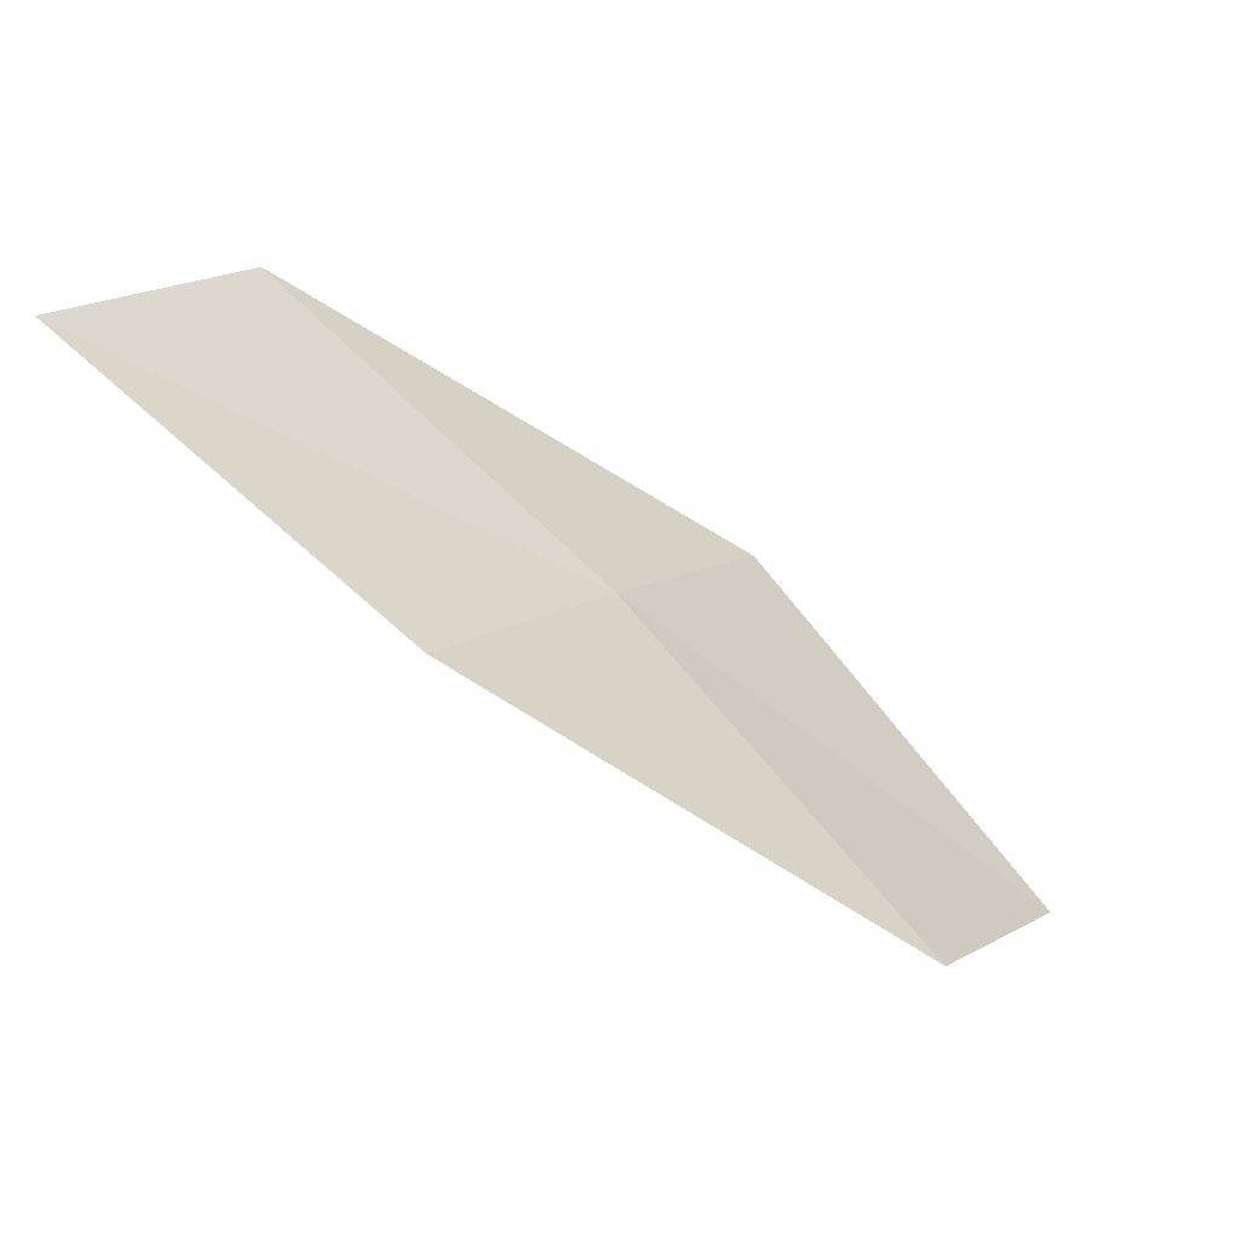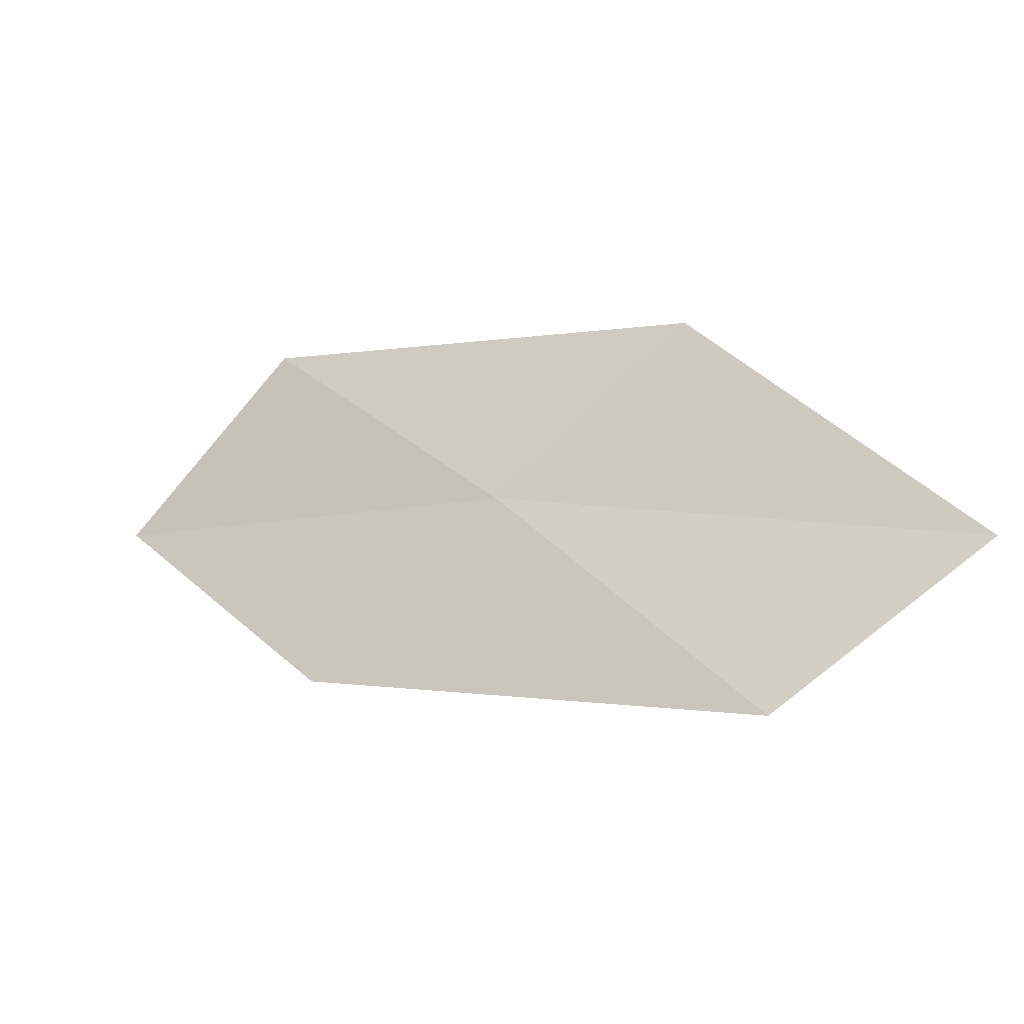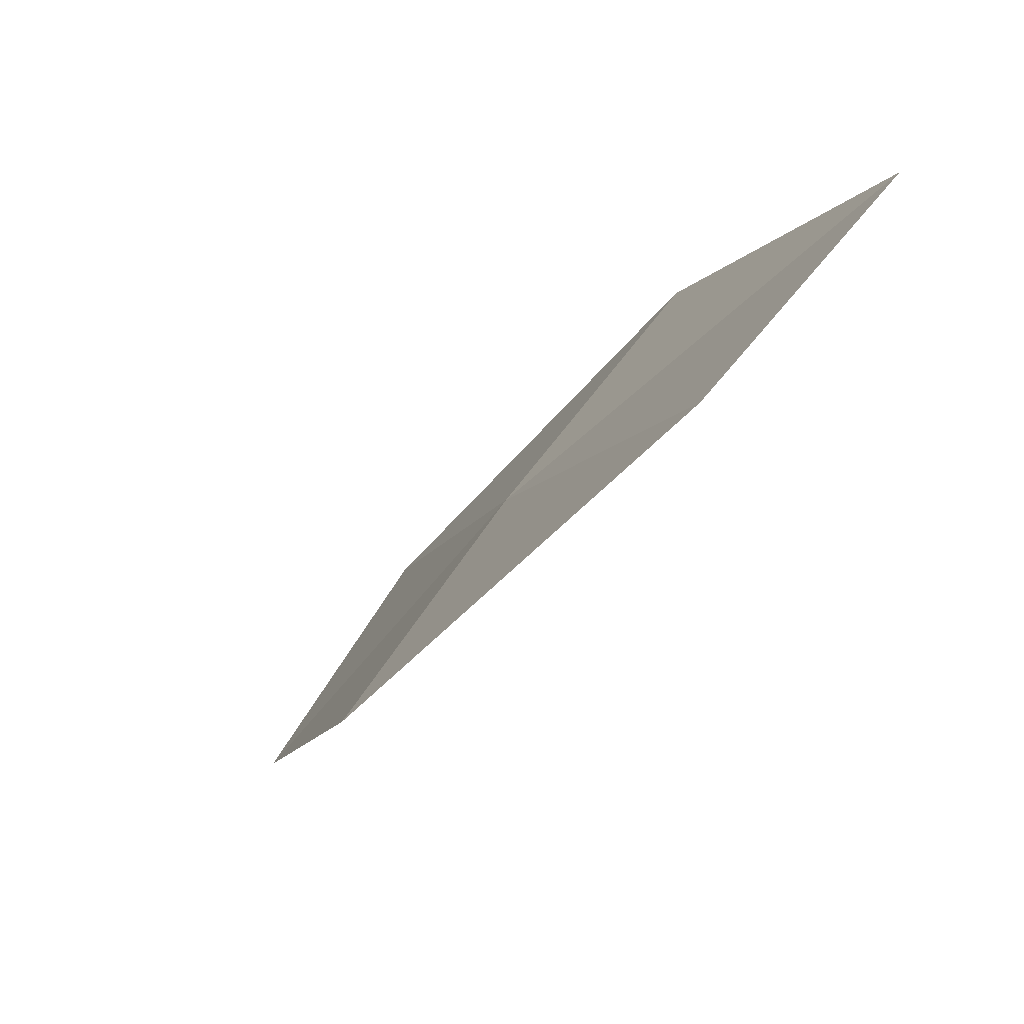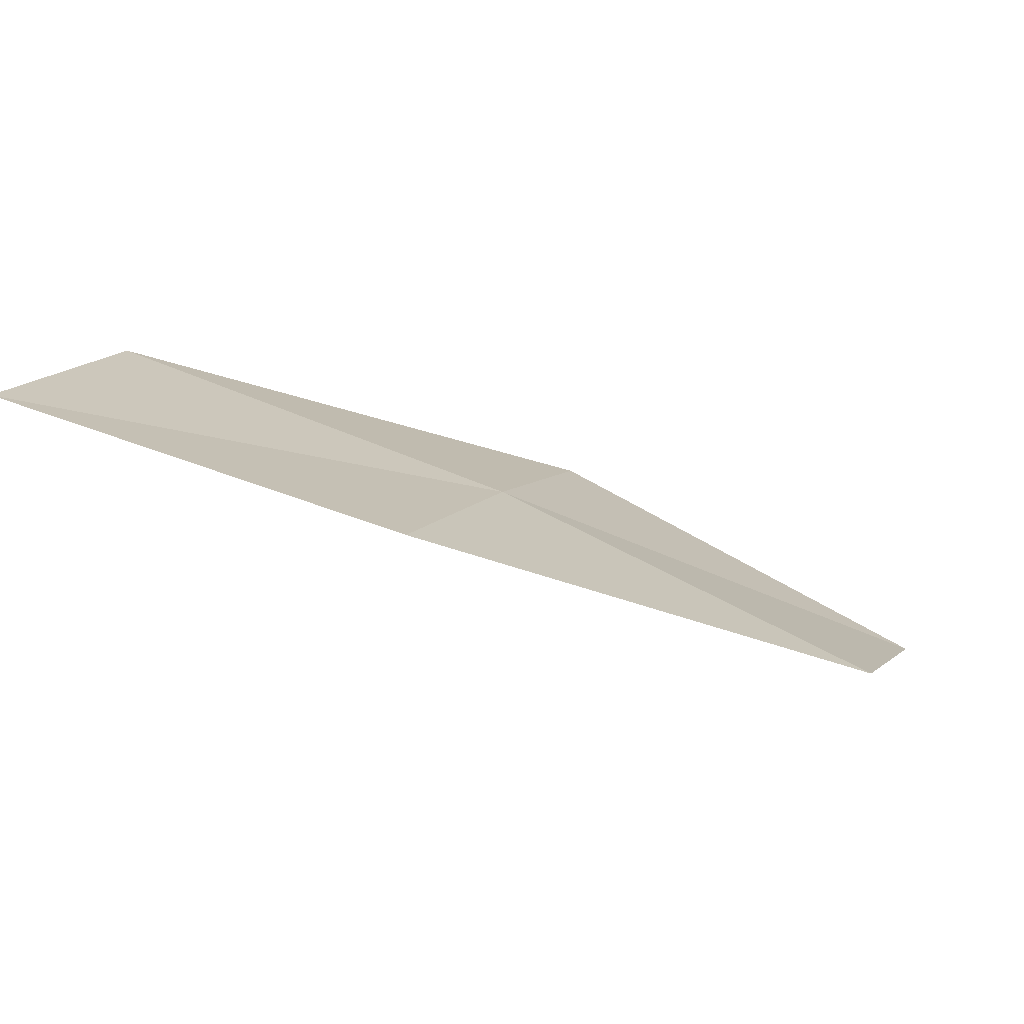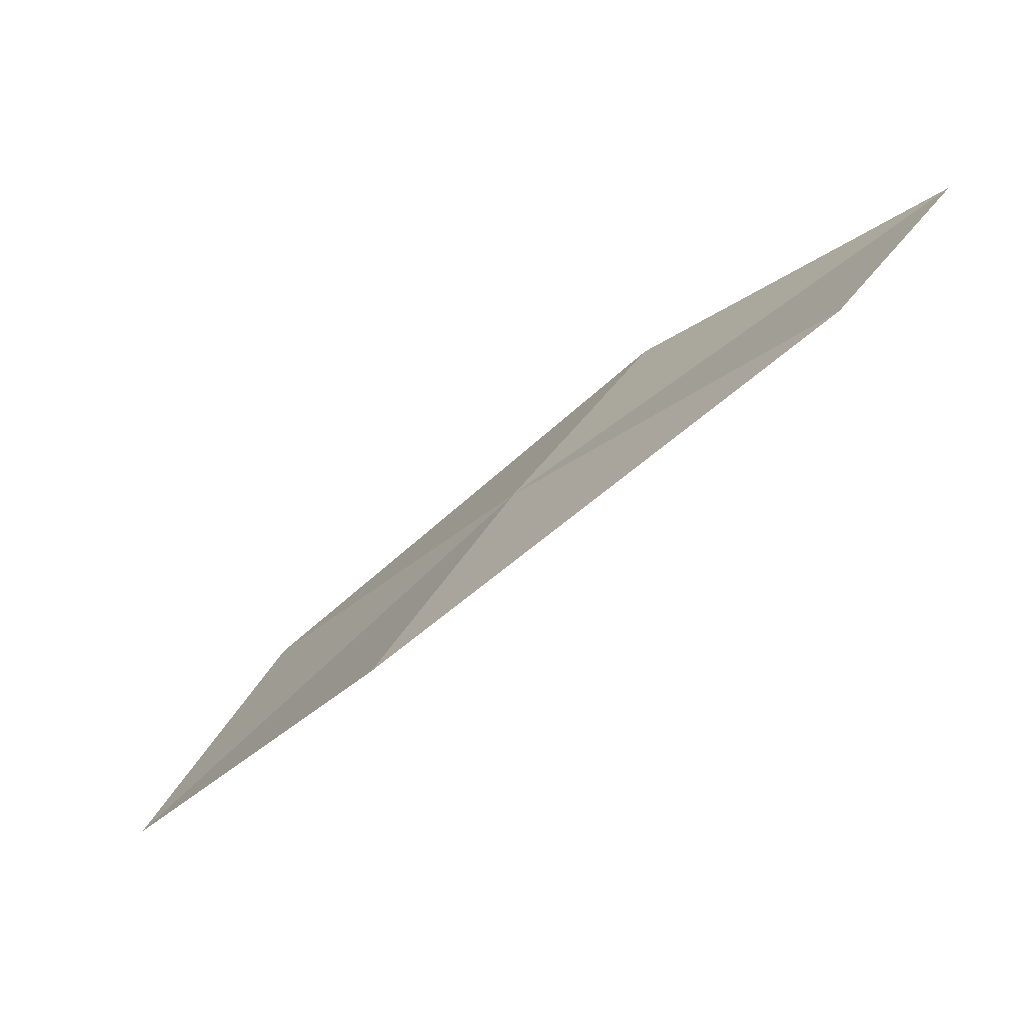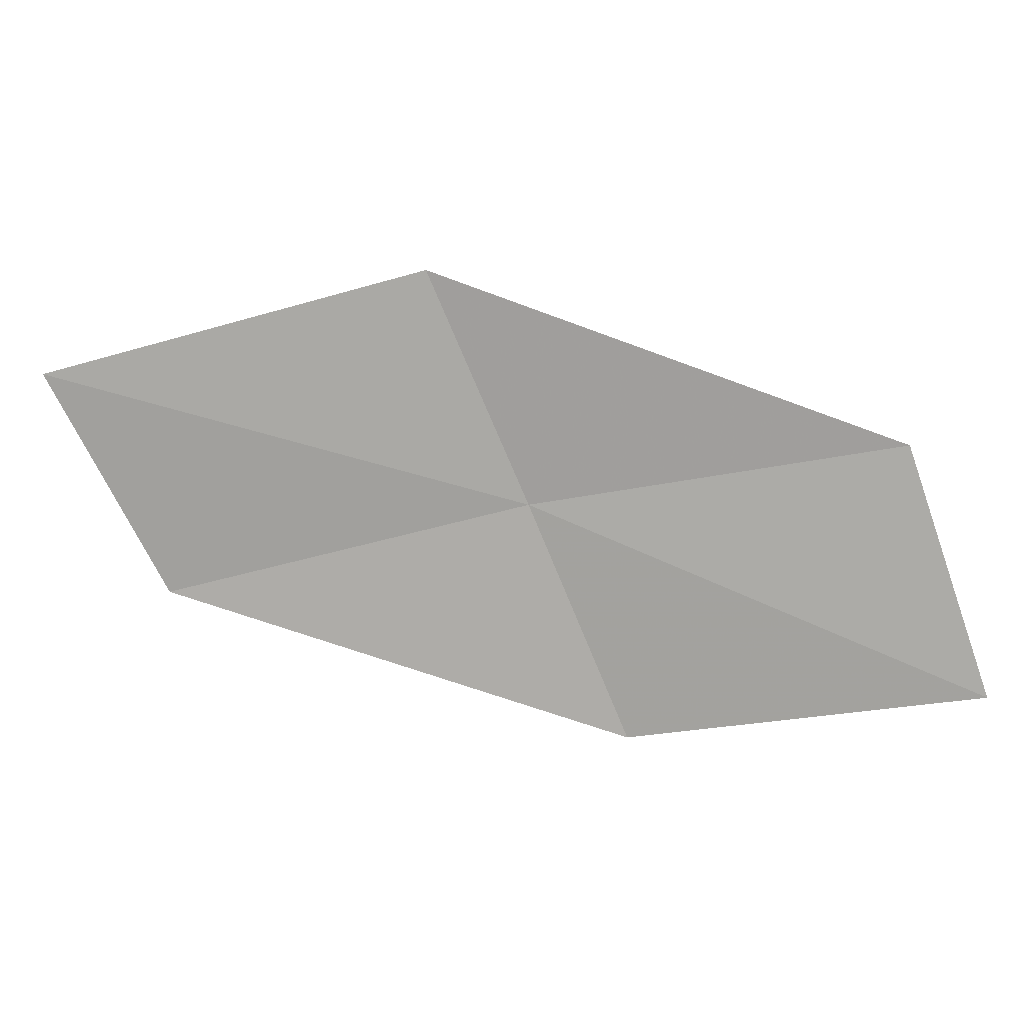
<metadata>
{"format":"obj","ext":"obj","renderer":"f3d","projection":"perspective","resolution":1024,"background":"white","views":[{"elev":73.1,"azim":41.7,"up":"+Z"},{"elev":32.4,"azim":59.1,"up":"+Y"},{"elev":-3.0,"azim":-113.9,"up":"+Z"},{"elev":62.0,"azim":18.7,"up":"+Z"},{"elev":-22.4,"azim":-136.3,"up":"+Z"},{"elev":-36.2,"azim":-157.3,"up":"+Y"}]}
</metadata>
<code>
v 3.576 22.54 14.33
v 5.86 22.28 13.99
v 6.079 23.12 12.7
v 3.72 23.46 13.09
v 3.419 21.52 15.55
v 1.298 22.55 14.67
v 1.239 21.46 15.84
f 1 3 2
f 1 4 3
f 1 2 5
f 1 6 4
f 1 5 7
f 1 7 6

</code>
